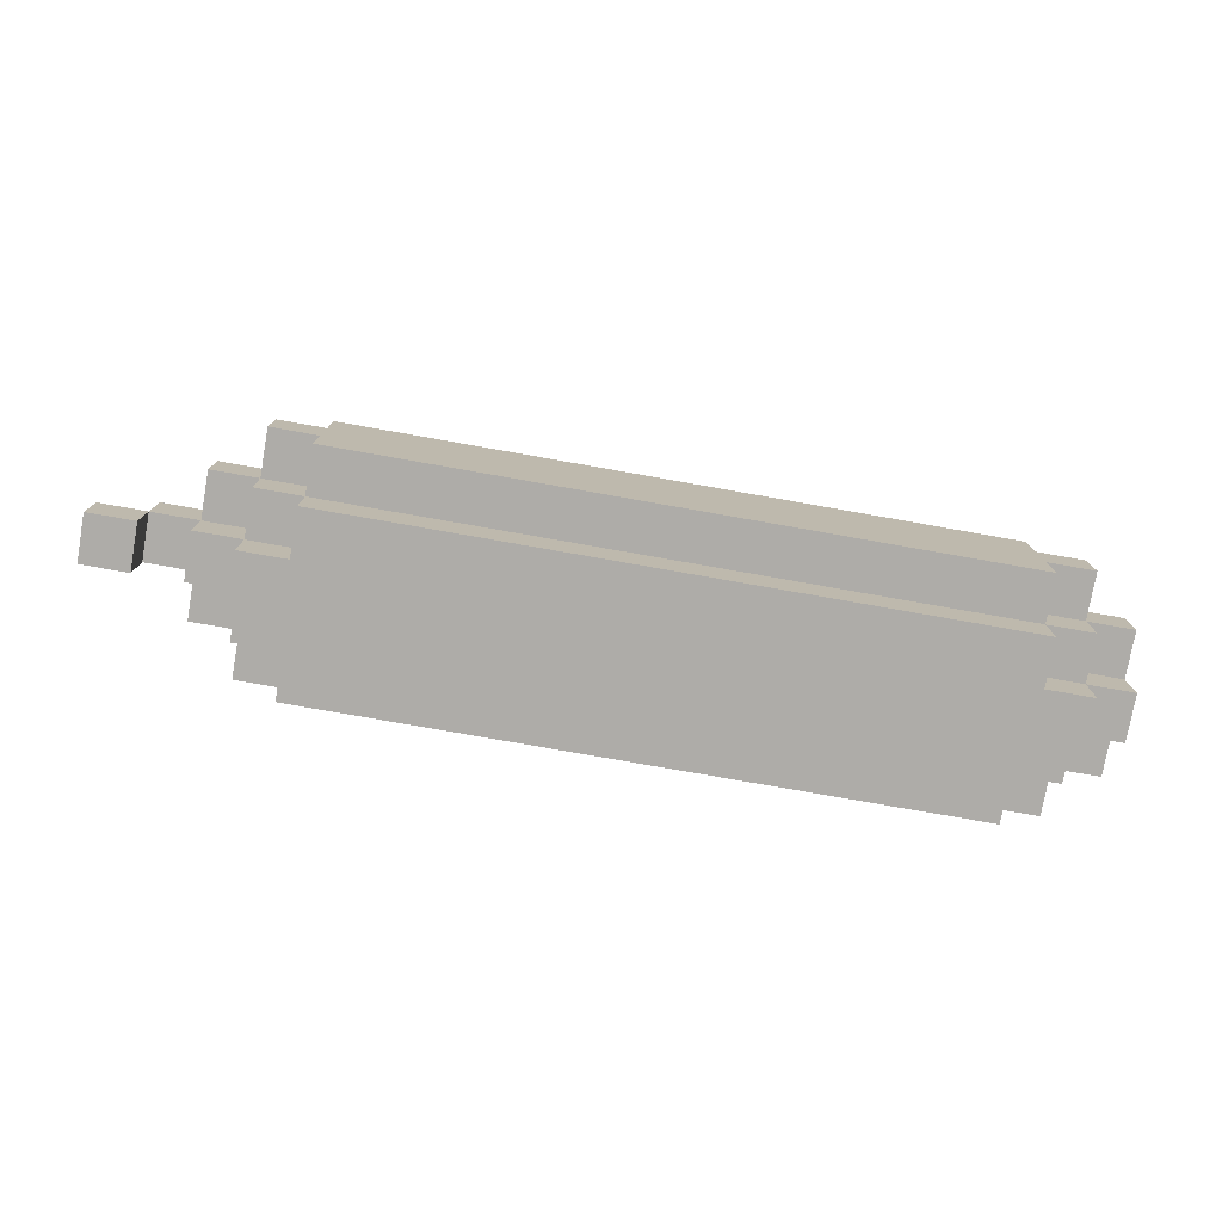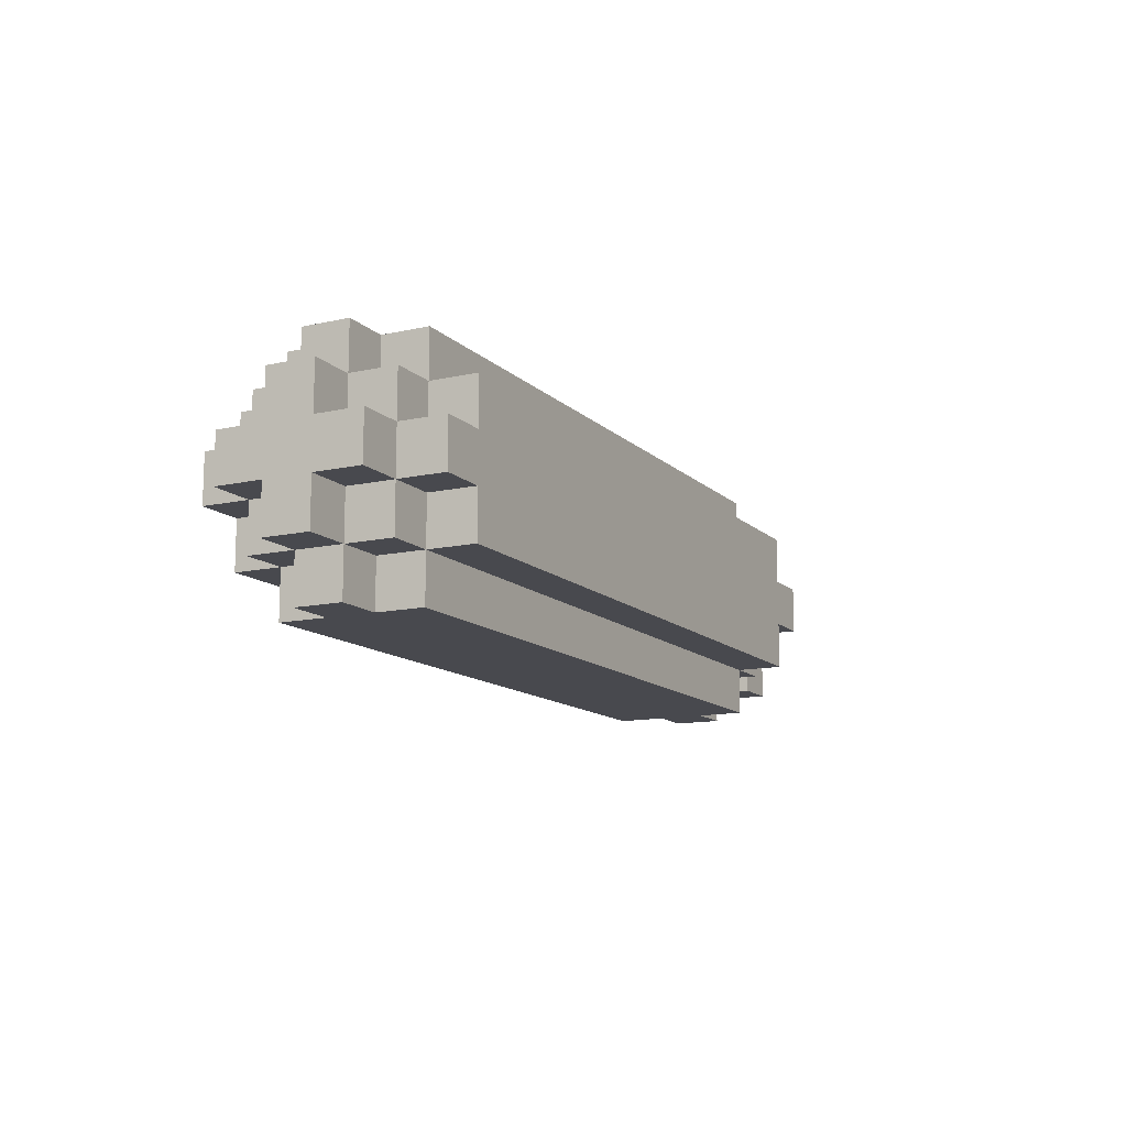
<metadata>
{"format":"obj","ext":"obj","renderer":"f3d","projection":"perspective","resolution":1024,"background":"white","views":[{"elev":-77.0,"azim":170.0,"up":"+Z"},{"elev":-12.6,"azim":-62.7,"up":"+Z"}]}
</metadata>
<code>
o Untitled
v -0.9666 -0.1548 0.05499
v -0.9666 -0.1548 -0.04501
v -0.9666 -0.05479 0.155
v -0.9666 -0.05479 0.05499
v -0.9666 -0.05479 -0.04501
v -0.9666 -0.05479 -0.145
v -0.9666 0.04521 0.155
v -0.9666 0.04521 0.05499
v -0.9666 0.04521 -0.04501
v -0.9666 0.04521 -0.145
v -0.9666 0.1452 0.05499
v -0.9666 0.1452 -0.04501
v -0.8666 -0.2548 0.05499
v -0.8666 -0.2548 -0.04501
v -0.8666 -0.1548 0.155
v -0.8666 -0.1548 0.05499
v -0.8666 -0.1548 -0.04501
v -0.8666 -0.1548 -0.145
v -0.8666 -0.05479 0.255
v -0.8666 -0.05479 0.155
v -0.8666 -0.05479 0.05499
v -0.8666 -0.05479 -0.04501
v -0.8666 -0.05479 -0.145
v -0.8666 -0.05479 -0.245
v -0.8666 0.04521 0.255
v -0.8666 0.04521 0.155
v -0.8666 0.04521 0.05499
v -0.8666 0.04521 -0.04501
v -0.8666 0.04521 -0.145
v -0.8666 0.04521 -0.245
v -0.8666 0.1452 0.155
v -0.8666 0.1452 0.05499
v -0.8666 0.1452 -0.04501
v -0.8666 0.1452 -0.145
v -0.8666 0.2452 0.05499
v -0.8666 0.2452 -0.04501
v -0.7666 -0.2548 0.155
v -0.7666 -0.2548 0.05499
v -0.7666 -0.2548 -0.04501
v -0.7666 -0.2548 -0.145
v -0.7666 -0.1548 0.255
v -0.7666 -0.1548 0.155
v -0.7666 -0.1548 0.05499
v -0.7666 -0.1548 -0.04501
v -0.7666 -0.1548 -0.145
v -0.7666 -0.1548 -0.245
v -0.7666 -0.05479 0.255
v -0.7666 -0.05479 0.155
v -0.7666 -0.05479 -0.145
v -0.7666 -0.05479 -0.245
v -0.7666 0.04521 0.255
v -0.7666 0.04521 0.155
v -0.7666 0.04521 -0.145
v -0.7666 0.04521 -0.245
v -0.7666 0.1452 0.255
v -0.7666 0.1452 0.155
v -0.7666 0.1452 0.05499
v -0.7666 0.1452 -0.04501
v -0.7666 0.1452 -0.145
v -0.7666 0.1452 -0.245
v -0.7666 0.2452 0.155
v -0.7666 0.2452 0.05499
v -0.7666 0.2452 -0.04501
v -0.7666 0.2452 -0.145
v 0.9334 -0.05479 -0.04501
v 0.9334 -0.05479 -0.145
v 0.9334 0.04521 -0.04501
v 0.9334 0.04521 -0.145
v 0.6334 -0.2548 0.155
v 0.6334 -0.2548 0.05499
v 0.6334 -0.2548 -0.04501
v 0.6334 -0.2548 -0.145
v 0.6334 -0.1548 0.255
v 0.6334 -0.1548 0.155
v 0.6334 -0.1548 0.05499
v 0.6334 -0.1548 -0.04501
v 0.6334 -0.1548 -0.145
v 0.6334 -0.1548 -0.245
v 0.6334 -0.05479 0.255
v 0.6334 -0.05479 0.155
v 0.6334 -0.05479 -0.145
v 0.6334 -0.05479 -0.245
v 0.6334 0.04521 0.255
v 0.6334 0.04521 0.155
v 0.6334 0.04521 -0.145
v 0.6334 0.04521 -0.245
v 0.6334 0.1452 0.255
v 0.6334 0.1452 0.155
v 0.6334 0.1452 0.05499
v 0.6334 0.1452 -0.04501
v 0.6334 0.1452 -0.145
v 0.6334 0.1452 -0.245
v 0.6334 0.2452 0.155
v 0.6334 0.2452 0.05499
v 0.6334 0.2452 -0.04501
v 0.6334 0.2452 -0.145
v 0.7334 -0.2548 0.05499
v 0.7334 -0.2548 -0.04501
v 0.7334 -0.1548 0.155
v 0.7334 -0.1548 0.05499
v 0.7334 -0.1548 -0.04501
v 0.7334 -0.1548 -0.145
v 0.7334 -0.05479 0.255
v 0.7334 -0.05479 0.155
v 0.7334 -0.05479 0.05499
v 0.7334 -0.05479 -0.04501
v 0.7334 -0.05479 -0.145
v 0.7334 -0.05479 -0.245
v 0.7334 0.04521 0.255
v 0.7334 0.04521 0.155
v 0.7334 0.04521 0.05499
v 0.7334 0.04521 -0.04501
v 0.7334 0.04521 -0.145
v 0.7334 0.04521 -0.245
v 0.7334 0.1452 0.155
v 0.7334 0.1452 0.05499
v 0.7334 0.1452 -0.04501
v 0.7334 0.1452 -0.145
v 0.7334 0.2452 0.05499
v 0.7334 0.2452 -0.04501
v 0.8334 -0.1548 0.05499
v 0.8334 -0.1548 -0.04501
v 0.8334 -0.05479 0.155
v 0.8334 -0.05479 0.05499
v 0.8334 -0.05479 -0.04501
v 0.8334 -0.05479 -0.145
v 0.8334 0.04521 0.155
v 0.8334 0.04521 0.05499
v 0.8334 0.04521 -0.04501
v 0.8334 0.04521 -0.145
v 0.8334 0.1452 0.05499
v 0.8334 0.1452 -0.04501
v 0.9334 -0.05479 0.05499
v 0.9334 -0.05479 -0.04501
v 0.9334 0.04521 0.05499
v 0.9334 0.04521 -0.04501
v 1.033 -0.05479 -0.04501
v 1.033 -0.05479 -0.145
v 1.033 0.04521 -0.04501
v 1.033 0.04521 -0.145
v -0.8666 -0.05479 0.255
v -0.8666 0.04521 0.255
v -0.7666 -0.1548 0.255
v -0.7666 -0.05479 0.255
v -0.7666 0.04521 0.255
v -0.7666 0.1452 0.255
v -0.6666 -0.05479 0.255
v -0.6666 0.04521 0.255
v -0.4666 -0.05479 0.255
v -0.4666 0.04521 0.255
v 0.1334 0.04521 0.255
v 0.1334 0.1452 0.255
v 0.3334 0.04521 0.255
v 0.3334 0.1452 0.255
v 0.6334 -0.1548 0.255
v 0.6334 -0.05479 0.255
v 0.6334 0.04521 0.255
v 0.6334 0.1452 0.255
v 0.7334 -0.05479 0.255
v 0.7334 0.04521 0.255
v -0.9666 -0.05479 0.155
v -0.9666 0.04521 0.155
v -0.8666 -0.1548 0.155
v -0.8666 -0.05479 0.155
v -0.8666 0.04521 0.155
v -0.8666 0.1452 0.155
v -0.7666 -0.2548 0.155
v -0.7666 -0.1548 0.155
v -0.7666 -0.05479 0.155
v -0.7666 0.04521 0.155
v -0.7666 0.1452 0.155
v -0.7666 0.2452 0.155
v -0.3666 -0.2548 0.155
v -0.3666 -0.1548 0.155
v -0.1666 -0.2548 0.155
v -0.1666 -0.1548 0.155
v -0.1666 0.1452 0.155
v -0.1666 0.2452 0.155
v 0.0334 0.1452 0.155
v 0.0334 0.2452 0.155
v 0.1334 0.1452 0.155
v 0.3334 0.1452 0.155
v 0.4334 -0.2548 0.155
v 0.4334 -0.1548 0.155
v 0.6334 -0.2548 0.155
v 0.6334 -0.1548 0.155
v 0.6334 -0.05479 0.155
v 0.6334 0.04521 0.155
v 0.6334 0.1452 0.155
v 0.6334 0.2452 0.155
v 0.7334 -0.1548 0.155
v 0.7334 -0.05479 0.155
v 0.7334 0.04521 0.155
v 0.7334 0.1452 0.155
v 0.8334 -0.05479 0.155
v 0.8334 0.04521 0.155
v -0.9666 -0.1548 0.05499
v -0.9666 -0.05479 0.05499
v -0.9666 0.04521 0.05499
v -0.9666 0.1452 0.05499
v -0.8666 -0.2548 0.05499
v -0.8666 -0.1548 0.05499
v -0.8666 -0.05479 0.05499
v -0.8666 0.04521 0.05499
v -0.8666 0.1452 0.05499
v -0.8666 0.2452 0.05499
v -0.7666 -0.2548 0.05499
v -0.7666 -0.1548 0.05499
v -0.7666 0.1452 0.05499
v -0.7666 0.2452 0.05499
v 0.6334 -0.2548 0.05499
v 0.6334 -0.1548 0.05499
v 0.6334 0.1452 0.05499
v 0.6334 0.2452 0.05499
v 0.7334 -0.2548 0.05499
v 0.7334 -0.1548 0.05499
v 0.7334 -0.05479 0.05499
v 0.7334 0.04521 0.05499
v 0.7334 0.1452 0.05499
v 0.7334 0.2452 0.05499
v 0.8334 -0.1548 0.05499
v 0.8334 -0.05479 0.05499
v 0.8334 0.04521 0.05499
v 0.8334 0.1452 0.05499
v 0.9334 -0.05479 0.05499
v 0.9334 0.04521 0.05499
v 0.9334 -0.05479 -0.04501
v 0.9334 0.04521 -0.04501
v 1.033 -0.05479 -0.04501
v 1.033 0.04521 -0.04501
v -0.9666 -0.1548 -0.04501
v -0.9666 -0.05479 -0.04501
v -0.9666 0.04521 -0.04501
v -0.9666 0.1452 -0.04501
v -0.8666 -0.2548 -0.04501
v -0.8666 -0.1548 -0.04501
v -0.8666 -0.05479 -0.04501
v -0.8666 0.04521 -0.04501
v -0.8666 0.1452 -0.04501
v -0.8666 0.2452 -0.04501
v -0.7666 -0.2548 -0.04501
v -0.7666 -0.1548 -0.04501
v -0.7666 0.1452 -0.04501
v -0.7666 0.2452 -0.04501
v 0.6334 -0.2548 -0.04501
v 0.6334 -0.1548 -0.04501
v 0.6334 0.1452 -0.04501
v 0.6334 0.2452 -0.04501
v 0.7334 -0.2548 -0.04501
v 0.7334 -0.1548 -0.04501
v 0.7334 -0.05479 -0.04501
v 0.7334 0.04521 -0.04501
v 0.7334 0.1452 -0.04501
v 0.7334 0.2452 -0.04501
v 0.8334 -0.1548 -0.04501
v 0.8334 -0.05479 -0.04501
v 0.8334 0.04521 -0.04501
v 0.8334 0.1452 -0.04501
v 0.9334 -0.05479 -0.04501
v 0.9334 0.04521 -0.04501
v -0.9666 -0.05479 -0.145
v -0.9666 0.04521 -0.145
v -0.8666 -0.1548 -0.145
v -0.8666 -0.05479 -0.145
v -0.8666 0.04521 -0.145
v -0.8666 0.1452 -0.145
v -0.7666 -0.2548 -0.145
v -0.7666 -0.1548 -0.145
v -0.7666 -0.05479 -0.145
v -0.7666 0.04521 -0.145
v -0.7666 0.1452 -0.145
v -0.7666 0.2452 -0.145
v -0.6666 -0.1548 -0.145
v -0.5666 0.1452 -0.145
v -0.5666 0.2452 -0.145
v -0.4666 -0.1548 -0.145
v -0.3666 0.1452 -0.145
v -0.3666 0.2452 -0.145
v 0.3334 0.1452 -0.145
v 0.5334 0.1452 -0.145
v 0.6334 -0.2548 -0.145
v 0.6334 -0.1548 -0.145
v 0.6334 -0.05479 -0.145
v 0.6334 0.04521 -0.145
v 0.6334 0.1452 -0.145
v 0.6334 0.2452 -0.145
v 0.7334 -0.1548 -0.145
v 0.7334 -0.05479 -0.145
v 0.7334 0.04521 -0.145
v 0.7334 0.1452 -0.145
v 0.8334 -0.05479 -0.145
v 0.8334 0.04521 -0.145
v 0.9334 -0.05479 -0.145
v 0.9334 0.04521 -0.145
v 1.033 -0.05479 -0.145
v 1.033 0.04521 -0.145
v -0.8666 -0.05479 -0.245
v -0.8666 0.04521 -0.245
v -0.7666 -0.1548 -0.245
v -0.7666 -0.05479 -0.245
v -0.7666 0.04521 -0.245
v -0.7666 0.1452 -0.245
v -0.6666 -0.1548 -0.245
v -0.6666 -0.05479 -0.245
v -0.4666 -0.1548 -0.245
v -0.4666 -0.05479 -0.245
v -0.1666 -0.05479 -0.245
v -0.1666 0.04521 -0.245
v 0.0334 -0.05479 -0.245
v 0.0334 0.04521 -0.245
v 0.3334 0.04521 -0.245
v 0.3334 0.1452 -0.245
v 0.5334 0.04521 -0.245
v 0.5334 0.1452 -0.245
v 0.6334 -0.1548 -0.245
v 0.6334 -0.05479 -0.245
v 0.6334 0.04521 -0.245
v 0.6334 0.1452 -0.245
v 0.7334 -0.05479 -0.245
v 0.7334 0.04521 -0.245
v -0.7666 -0.2548 0.155
v -0.3666 -0.2548 0.155
v -0.1666 -0.2548 0.155
v 0.4334 -0.2548 0.155
v 0.6334 -0.2548 0.155
v -0.8666 -0.2548 0.05499
v -0.7666 -0.2548 0.05499
v -0.3666 -0.2548 0.05499
v -0.1666 -0.2548 0.05499
v 0.4334 -0.2548 0.05499
v 0.6334 -0.2548 0.05499
v 0.7334 -0.2548 0.05499
v -0.8666 -0.2548 -0.04501
v -0.7666 -0.2548 -0.04501
v 0.6334 -0.2548 -0.04501
v 0.7334 -0.2548 -0.04501
v -0.7666 -0.2548 -0.145
v 0.6334 -0.2548 -0.145
v -0.7666 -0.1548 0.255
v 0.6334 -0.1548 0.255
v -0.8666 -0.1548 0.155
v -0.7666 -0.1548 0.155
v -0.3666 -0.1548 0.155
v -0.1666 -0.1548 0.155
v 0.4334 -0.1548 0.155
v 0.6334 -0.1548 0.155
v 0.7334 -0.1548 0.155
v -0.9666 -0.1548 0.05499
v -0.8666 -0.1548 0.05499
v -0.7666 -0.1548 0.05499
v 0.6334 -0.1548 0.05499
v 0.7334 -0.1548 0.05499
v 0.8334 -0.1548 0.05499
v -0.9666 -0.1548 -0.04501
v -0.8666 -0.1548 -0.04501
v -0.7666 -0.1548 -0.04501
v 0.6334 -0.1548 -0.04501
v 0.7334 -0.1548 -0.04501
v 0.8334 -0.1548 -0.04501
v -0.8666 -0.1548 -0.145
v -0.7666 -0.1548 -0.145
v -0.6666 -0.1548 -0.145
v -0.4666 -0.1548 -0.145
v 0.6334 -0.1548 -0.145
v 0.7334 -0.1548 -0.145
v -0.7666 -0.1548 -0.245
v -0.6666 -0.1548 -0.245
v -0.4666 -0.1548 -0.245
v 0.6334 -0.1548 -0.245
v -0.8666 -0.05479 0.255
v -0.7666 -0.05479 0.255
v 0.6334 -0.05479 0.255
v 0.7334 -0.05479 0.255
v -0.9666 -0.05479 0.155
v -0.8666 -0.05479 0.155
v -0.7666 -0.05479 0.155
v 0.6334 -0.05479 0.155
v 0.7334 -0.05479 0.155
v 0.8334 -0.05479 0.155
v -0.9666 -0.05479 0.05499
v -0.8666 -0.05479 0.05499
v 0.7334 -0.05479 0.05499
v 0.8334 -0.05479 0.05499
v 0.9334 -0.05479 0.05499
v -0.9666 -0.05479 -0.04501
v -0.8666 -0.05479 -0.04501
v 0.7334 -0.05479 -0.04501
v 0.8334 -0.05479 -0.04501
v 0.9334 -0.05479 -0.04501
v 1.033 -0.05479 -0.04501
v -0.9666 -0.05479 -0.145
v -0.8666 -0.05479 -0.145
v -0.7666 -0.05479 -0.145
v 0.6334 -0.05479 -0.145
v 0.7334 -0.05479 -0.145
v 0.8334 -0.05479 -0.145
v 0.9334 -0.05479 -0.145
v 1.033 -0.05479 -0.145
v -0.8666 -0.05479 -0.245
v -0.7666 -0.05479 -0.245
v 0.6334 -0.05479 -0.245
v 0.7334 -0.05479 -0.245
v -0.8666 0.04521 0.255
v -0.7666 0.04521 0.255
v 0.6334 0.04521 0.255
v 0.7334 0.04521 0.255
v -0.9666 0.04521 0.155
v -0.8666 0.04521 0.155
v -0.7666 0.04521 0.155
v 0.6334 0.04521 0.155
v 0.7334 0.04521 0.155
v 0.8334 0.04521 0.155
v -0.9666 0.04521 0.05499
v -0.8666 0.04521 0.05499
v 0.7334 0.04521 0.05499
v 0.8334 0.04521 0.05499
v 0.9334 0.04521 0.05499
v -0.9666 0.04521 -0.04501
v -0.8666 0.04521 -0.04501
v 0.7334 0.04521 -0.04501
v 0.8334 0.04521 -0.04501
v 0.9334 0.04521 -0.04501
v 1.033 0.04521 -0.04501
v -0.9666 0.04521 -0.145
v -0.8666 0.04521 -0.145
v -0.7666 0.04521 -0.145
v 0.6334 0.04521 -0.145
v 0.7334 0.04521 -0.145
v 0.8334 0.04521 -0.145
v 0.9334 0.04521 -0.145
v 1.033 0.04521 -0.145
v -0.8666 0.04521 -0.245
v -0.7666 0.04521 -0.245
v 0.6334 0.04521 -0.245
v 0.7334 0.04521 -0.245
v -0.7666 0.1452 0.255
v 0.1334 0.1452 0.255
v 0.3334 0.1452 0.255
v 0.6334 0.1452 0.255
v -0.8666 0.1452 0.155
v -0.7666 0.1452 0.155
v -0.1666 0.1452 0.155
v 0.0334 0.1452 0.155
v 0.1334 0.1452 0.155
v 0.3334 0.1452 0.155
v 0.6334 0.1452 0.155
v 0.7334 0.1452 0.155
v -0.9666 0.1452 0.05499
v -0.8666 0.1452 0.05499
v -0.7666 0.1452 0.05499
v 0.6334 0.1452 0.05499
v 0.7334 0.1452 0.05499
v 0.8334 0.1452 0.05499
v -0.9666 0.1452 -0.04501
v -0.8666 0.1452 -0.04501
v -0.7666 0.1452 -0.04501
v 0.6334 0.1452 -0.04501
v 0.7334 0.1452 -0.04501
v 0.8334 0.1452 -0.04501
v -0.8666 0.1452 -0.145
v -0.7666 0.1452 -0.145
v -0.5666 0.1452 -0.145
v -0.3666 0.1452 -0.145
v 0.3334 0.1452 -0.145
v 0.5334 0.1452 -0.145
v 0.6334 0.1452 -0.145
v 0.7334 0.1452 -0.145
v -0.7666 0.1452 -0.245
v 0.3334 0.1452 -0.245
v 0.5334 0.1452 -0.245
v 0.6334 0.1452 -0.245
v -0.7666 0.2452 0.155
v -0.1666 0.2452 0.155
v 0.0334 0.2452 0.155
v 0.6334 0.2452 0.155
v -0.8666 0.2452 0.05499
v -0.7666 0.2452 0.05499
v -0.1666 0.2452 0.05499
v 0.0334 0.2452 0.05499
v 0.6334 0.2452 0.05499
v 0.7334 0.2452 0.05499
v -0.8666 0.2452 -0.04501
v -0.7666 0.2452 -0.04501
v -0.5666 0.2452 -0.04501
v -0.3666 0.2452 -0.04501
v 0.6334 0.2452 -0.04501
v 0.7334 0.2452 -0.04501
v -0.7666 0.2452 -0.145
v -0.5666 0.2452 -0.145
v -0.3666 0.2452 -0.145
v 0.6334 0.2452 -0.145
f 4 2 1
f 5 2 4
f 7 4 3
f 7 6 5
f 7 5 4
f 8 6 7
f 9 6 8
f 10 6 9
f 11 9 8
f 12 9 11
f 16 14 13
f 17 14 16
f 20 16 15
f 21 16 20
f 22 18 17
f 23 18 22
f 25 20 19
f 26 20 25
f 29 24 23
f 30 24 29
f 31 27 26
f 32 27 31
f 33 29 28
f 34 29 33
f 35 33 32
f 36 33 35
f 42 38 37
f 43 38 42
f 44 40 39
f 45 40 44
f 47 42 41
f 48 42 47
f 49 46 45
f 50 46 49
f 55 52 51
f 56 52 55
f 59 54 53
f 60 54 59
f 61 57 56
f 62 57 61
f 63 59 58
f 64 59 63
f 67 66 65
f 68 66 67
f 69 70 74
f 74 70 75
f 71 72 76
f 76 72 77
f 73 74 79
f 79 74 80
f 77 78 81
f 81 78 82
f 83 84 87
f 87 84 88
f 85 86 91
f 91 86 92
f 88 89 93
f 93 89 94
f 90 91 95
f 95 91 96
f 97 98 100
f 100 98 101
f 99 100 104
f 104 100 105
f 101 102 106
f 106 102 107
f 103 104 109
f 109 104 110
f 107 108 113
f 113 108 114
f 110 111 115
f 115 111 116
f 112 113 117
f 117 113 118
f 116 117 119
f 119 117 120
f 121 122 124
f 124 122 125
f 123 124 127
f 127 124 128
f 125 126 129
f 129 126 130
f 128 129 131
f 131 129 132
f 133 134 135
f 135 134 136
f 137 138 139
f 139 138 140
f 144 142 141
f 145 142 144
f 147 144 143
f 147 146 145
f 147 145 144
f 148 146 147
f 149 147 143
f 149 148 147
f 150 146 148
f 150 148 149
f 151 150 149
f 151 146 150
f 152 146 151
f 153 151 149
f 153 152 151
f 154 152 153
f 155 149 143
f 155 153 149
f 155 154 153
f 156 154 155
f 157 154 156
f 158 154 157
f 159 157 156
f 160 157 159
f 164 162 161
f 165 162 164
f 168 164 163
f 169 164 168
f 170 166 165
f 171 166 170
f 173 168 167
f 174 168 173
f 175 174 173
f 176 174 175
f 177 172 171
f 178 172 177
f 179 178 177
f 180 178 179
f 181 180 179
f 182 180 181
f 183 176 175
f 184 176 183
f 185 184 183
f 186 184 185
f 189 180 182
f 190 180 189
f 191 187 186
f 192 187 191
f 193 189 188
f 194 189 193
f 195 193 192
f 196 193 195
f 202 198 197
f 203 198 202
f 204 200 199
f 205 200 204
f 207 202 201
f 208 202 207
f 209 206 205
f 210 206 209
f 215 212 211
f 216 212 215
f 219 214 213
f 220 214 219
f 221 217 216
f 222 217 221
f 223 219 218
f 224 219 223
f 225 223 222
f 226 223 225
f 229 228 227
f 230 228 229
f 231 232 236
f 236 232 237
f 233 234 238
f 238 234 239
f 235 236 241
f 241 236 242
f 239 240 243
f 243 240 244
f 245 246 249
f 249 246 250
f 247 248 253
f 253 248 254
f 250 251 255
f 255 251 256
f 252 253 257
f 257 253 258
f 256 257 259
f 259 257 260
f 261 262 264
f 264 262 265
f 263 264 268
f 268 264 269
f 265 266 270
f 270 266 271
f 267 268 273
f 271 272 274
f 274 272 275
f 267 273 276
f 274 275 277
f 277 275 278
f 277 278 279
f 279 278 280
f 267 276 281
f 281 276 282
f 280 278 285
f 285 278 286
f 282 283 287
f 287 283 288
f 284 285 289
f 289 285 290
f 288 289 291
f 291 289 292
f 293 294 295
f 295 294 296
f 297 298 300
f 300 298 301
f 299 300 303
f 301 302 303
f 300 301 303
f 303 302 304
f 303 304 305
f 304 302 306
f 305 304 306
f 305 306 307
f 306 302 307
f 307 302 308
f 305 307 309
f 307 308 309
f 308 302 310
f 309 308 310
f 309 310 311
f 310 302 311
f 311 302 312
f 309 311 313
f 311 312 313
f 313 312 314
f 305 309 315
f 309 313 315
f 313 314 315
f 315 314 316
f 316 314 317
f 317 314 318
f 316 317 319
f 319 317 320
f 327 322 321
f 328 323 322
f 328 322 327
f 329 324 323
f 329 323 328
f 330 325 324
f 330 324 329
f 331 325 330
f 333 329 328
f 333 332 331
f 333 331 330
f 333 330 329
f 333 327 326
f 333 328 327
f 334 332 333
f 335 332 334
f 336 332 335
f 337 335 334
f 338 335 337
f 342 340 339
f 343 340 342
f 344 340 343
f 345 340 344
f 346 340 345
f 349 342 341
f 350 342 349
f 351 347 346
f 352 347 351
f 354 349 348
f 355 349 354
f 358 353 352
f 359 353 358
f 360 356 355
f 361 356 360
f 364 358 357
f 365 358 364
f 366 362 361
f 367 363 362
f 367 362 366
f 368 364 363
f 368 363 367
f 369 364 368
f 375 371 370
f 376 371 375
f 377 373 372
f 378 373 377
f 380 375 374
f 381 375 380
f 382 379 378
f 383 379 382
f 388 384 383
f 389 384 388
f 391 386 385
f 392 386 391
f 395 388 387
f 396 388 395
f 397 390 389
f 398 390 397
f 399 393 392
f 400 393 399
f 401 395 394
f 402 395 401
f 403 404 408
f 408 404 409
f 405 406 410
f 410 406 411
f 407 408 413
f 413 408 414
f 411 412 415
f 415 412 416
f 416 417 421
f 421 417 422
f 418 419 424
f 424 419 425
f 420 421 428
f 428 421 429
f 422 423 430
f 430 423 431
f 425 426 432
f 432 426 433
f 427 428 434
f 434 428 435
f 436 437 441
f 441 437 442
f 442 437 443
f 437 438 444
f 443 437 444
f 438 439 445
f 444 438 445
f 445 439 446
f 440 441 449
f 449 441 450
f 446 447 451
f 451 447 452
f 448 449 454
f 454 449 455
f 452 453 458
f 458 453 459
f 455 456 460
f 460 456 461
f 457 458 466
f 466 458 467
f 461 462 468
f 462 463 468
f 463 464 468
f 464 465 469
f 468 464 469
f 465 466 470
f 469 465 470
f 470 466 471
f 472 473 477
f 473 474 478
f 477 473 478
f 474 475 479
f 478 474 479
f 479 475 480
f 477 478 482
f 480 481 482
f 479 480 482
f 478 479 482
f 476 477 482
f 482 481 483
f 483 481 484
f 484 481 485
f 485 481 486
f 486 481 487
f 483 484 488
f 484 485 489
f 488 484 489
f 485 486 490
f 489 485 490
f 490 486 491

</code>
